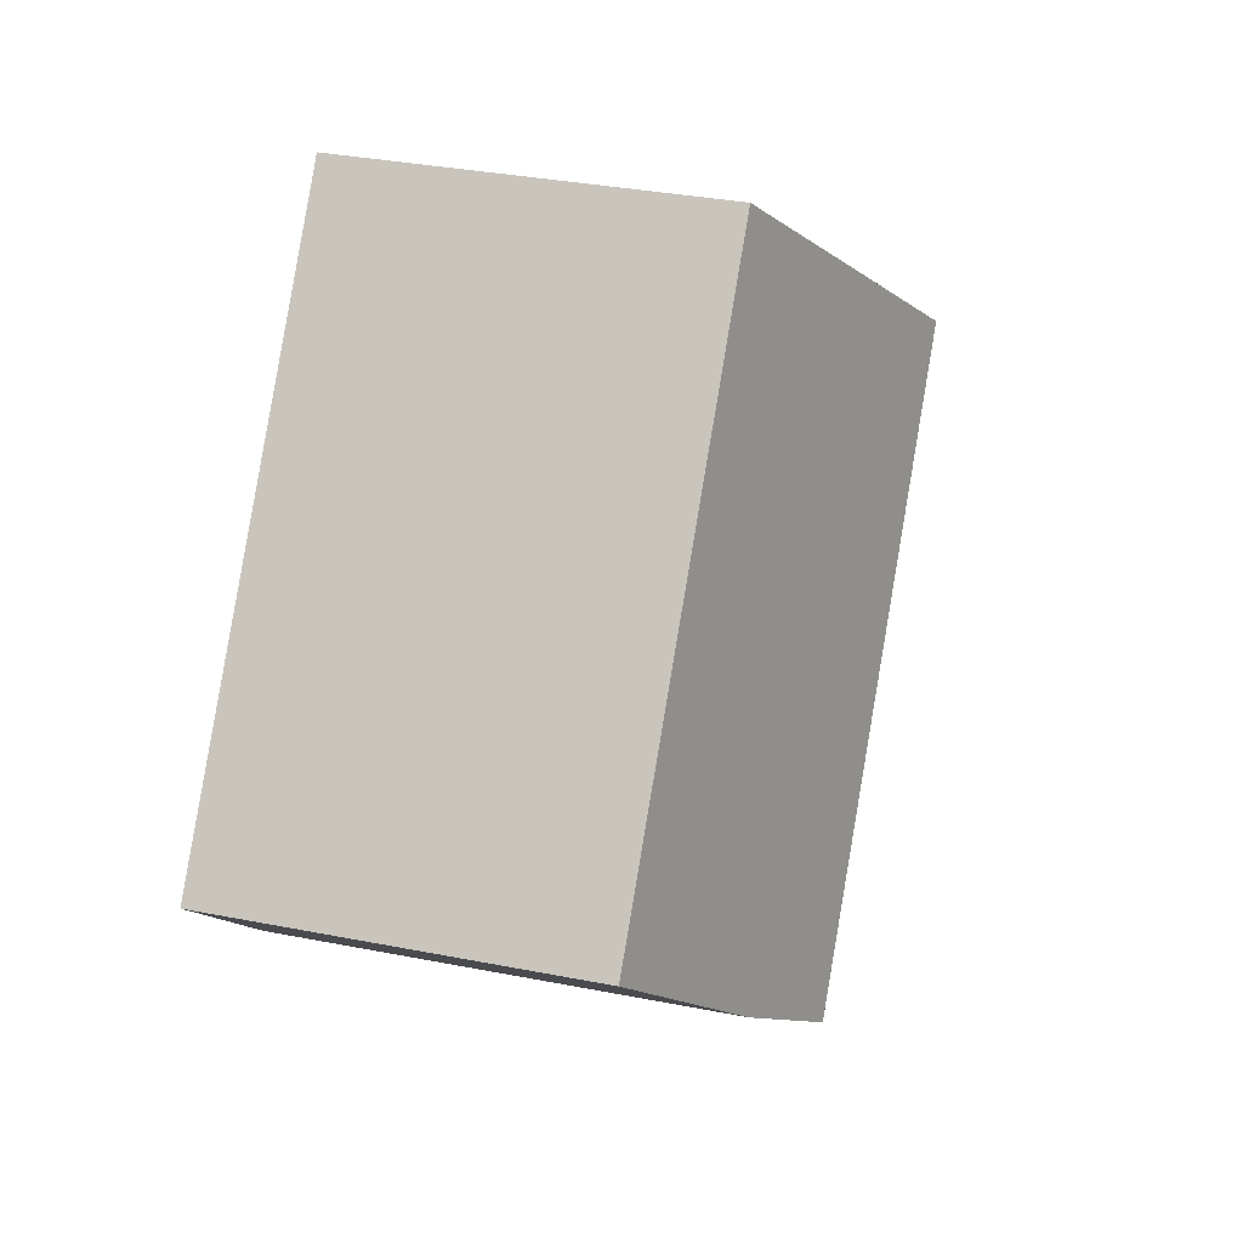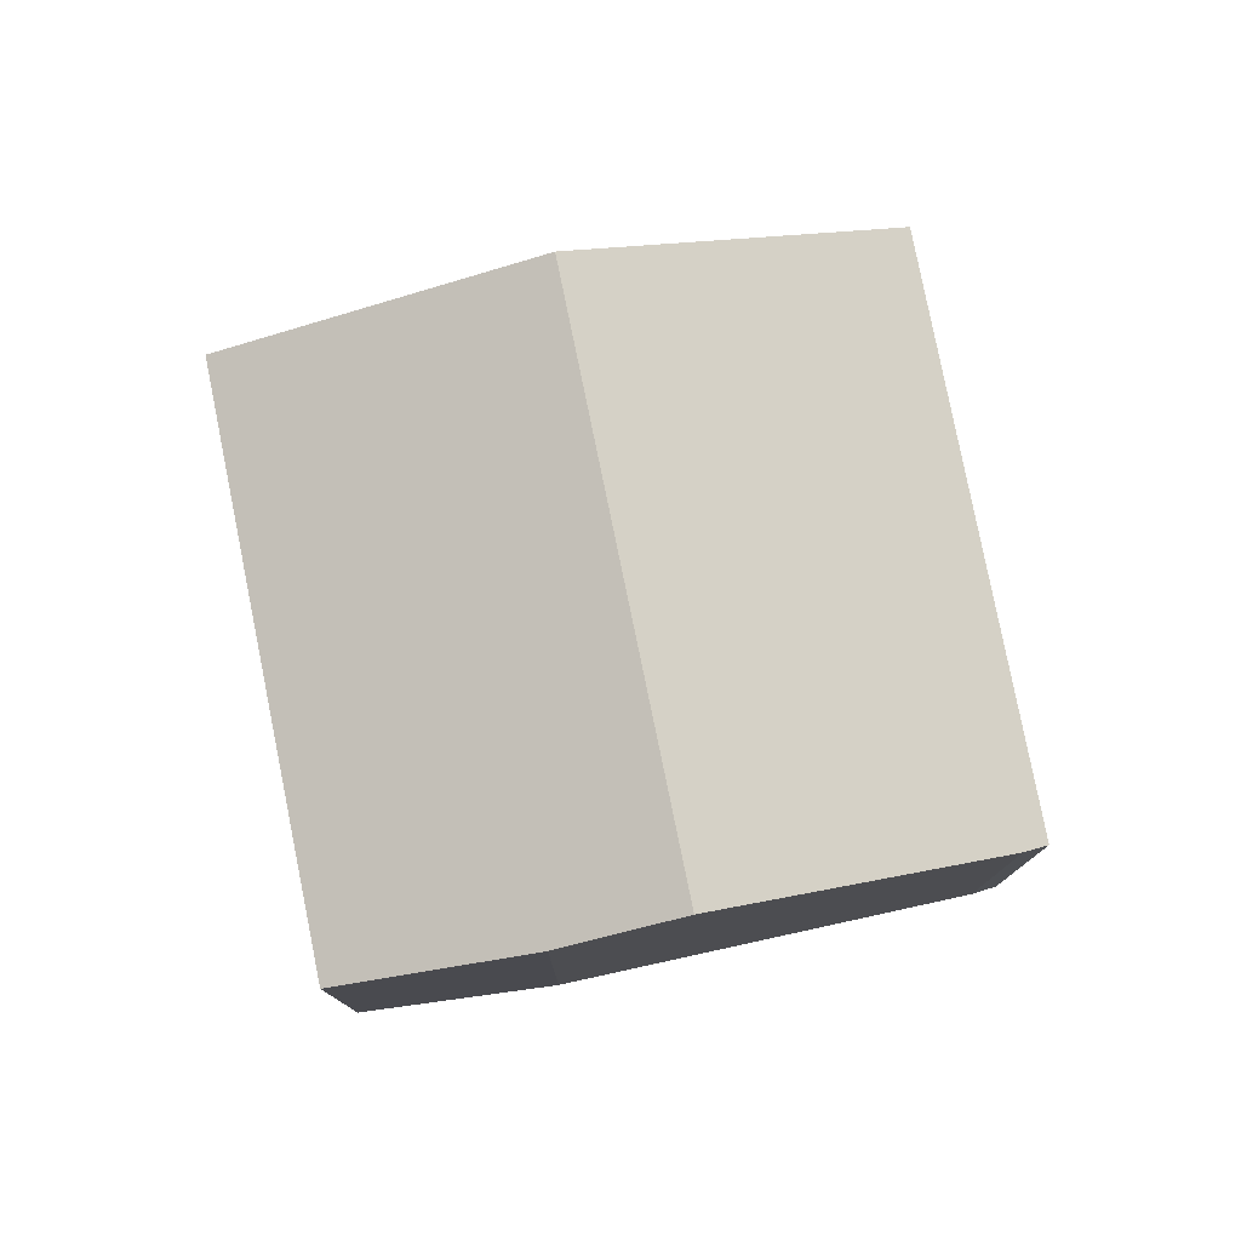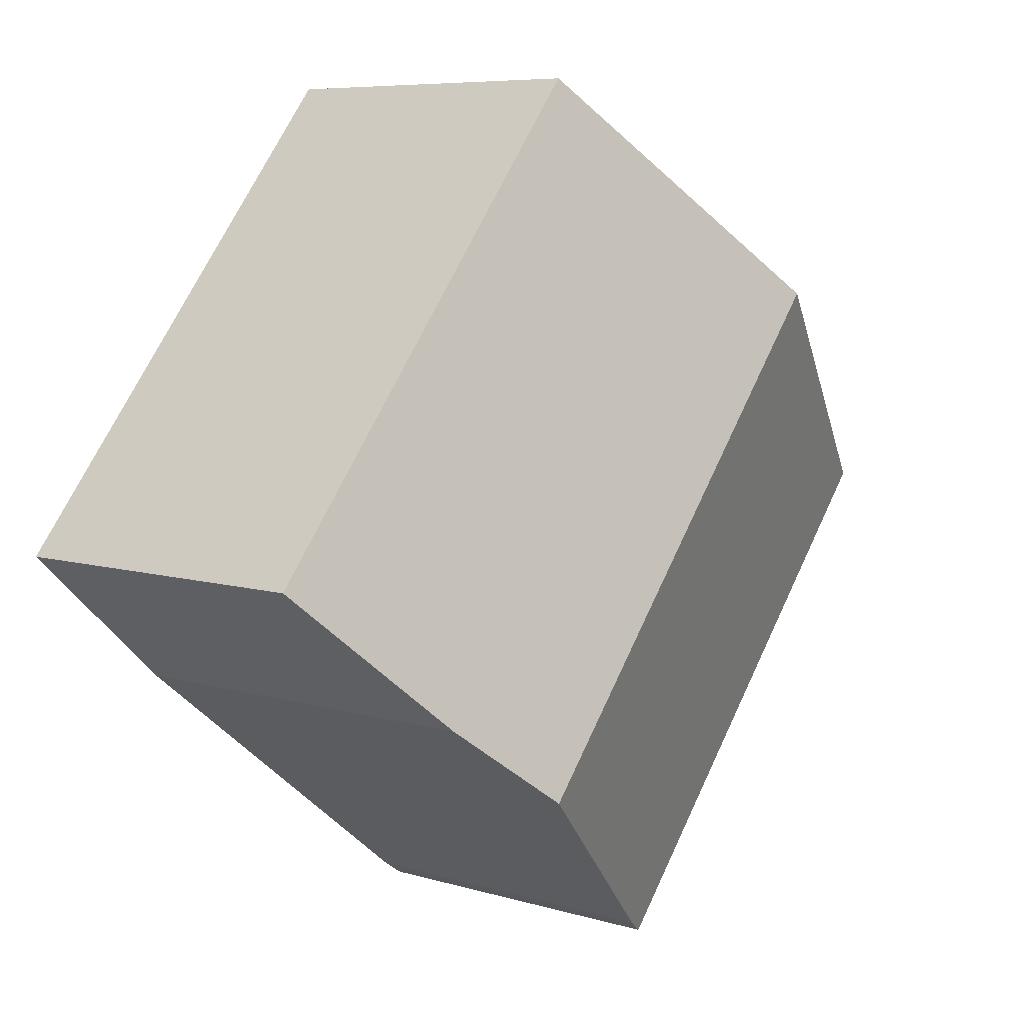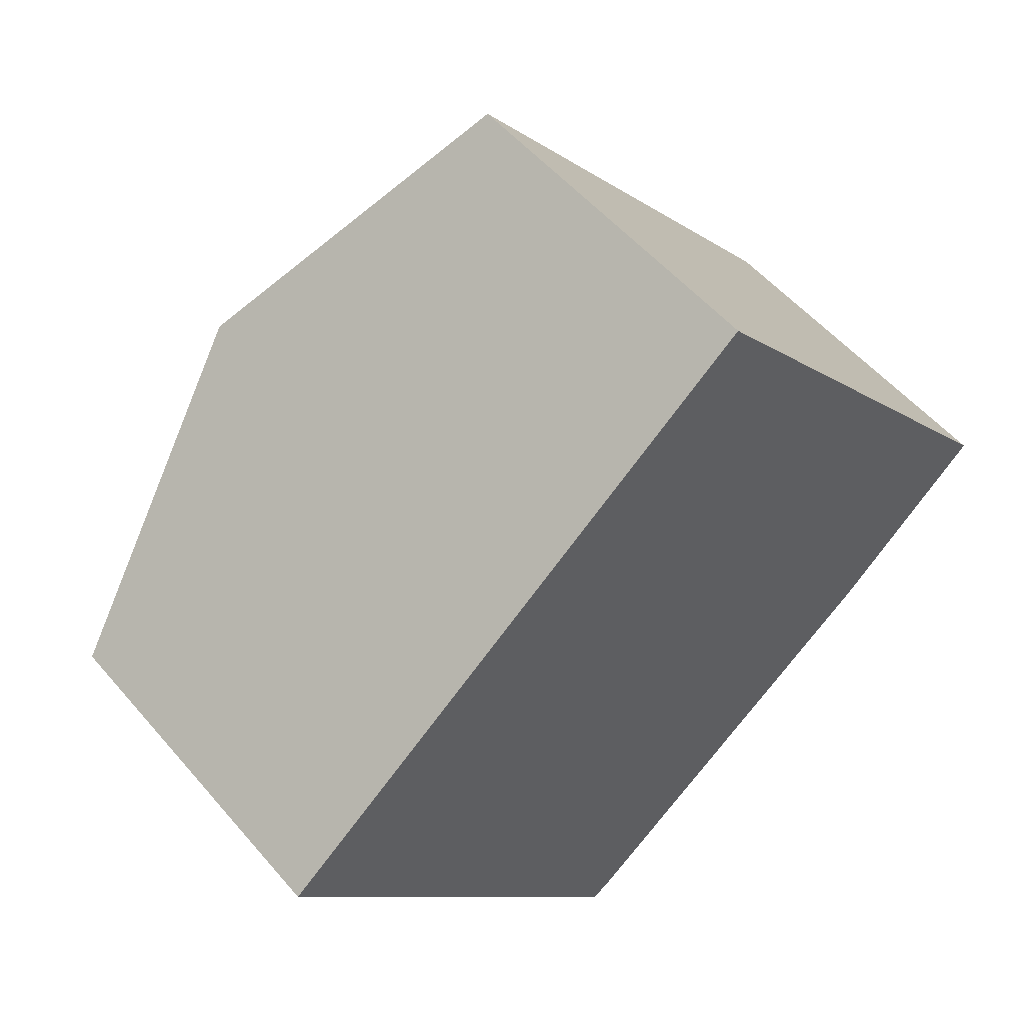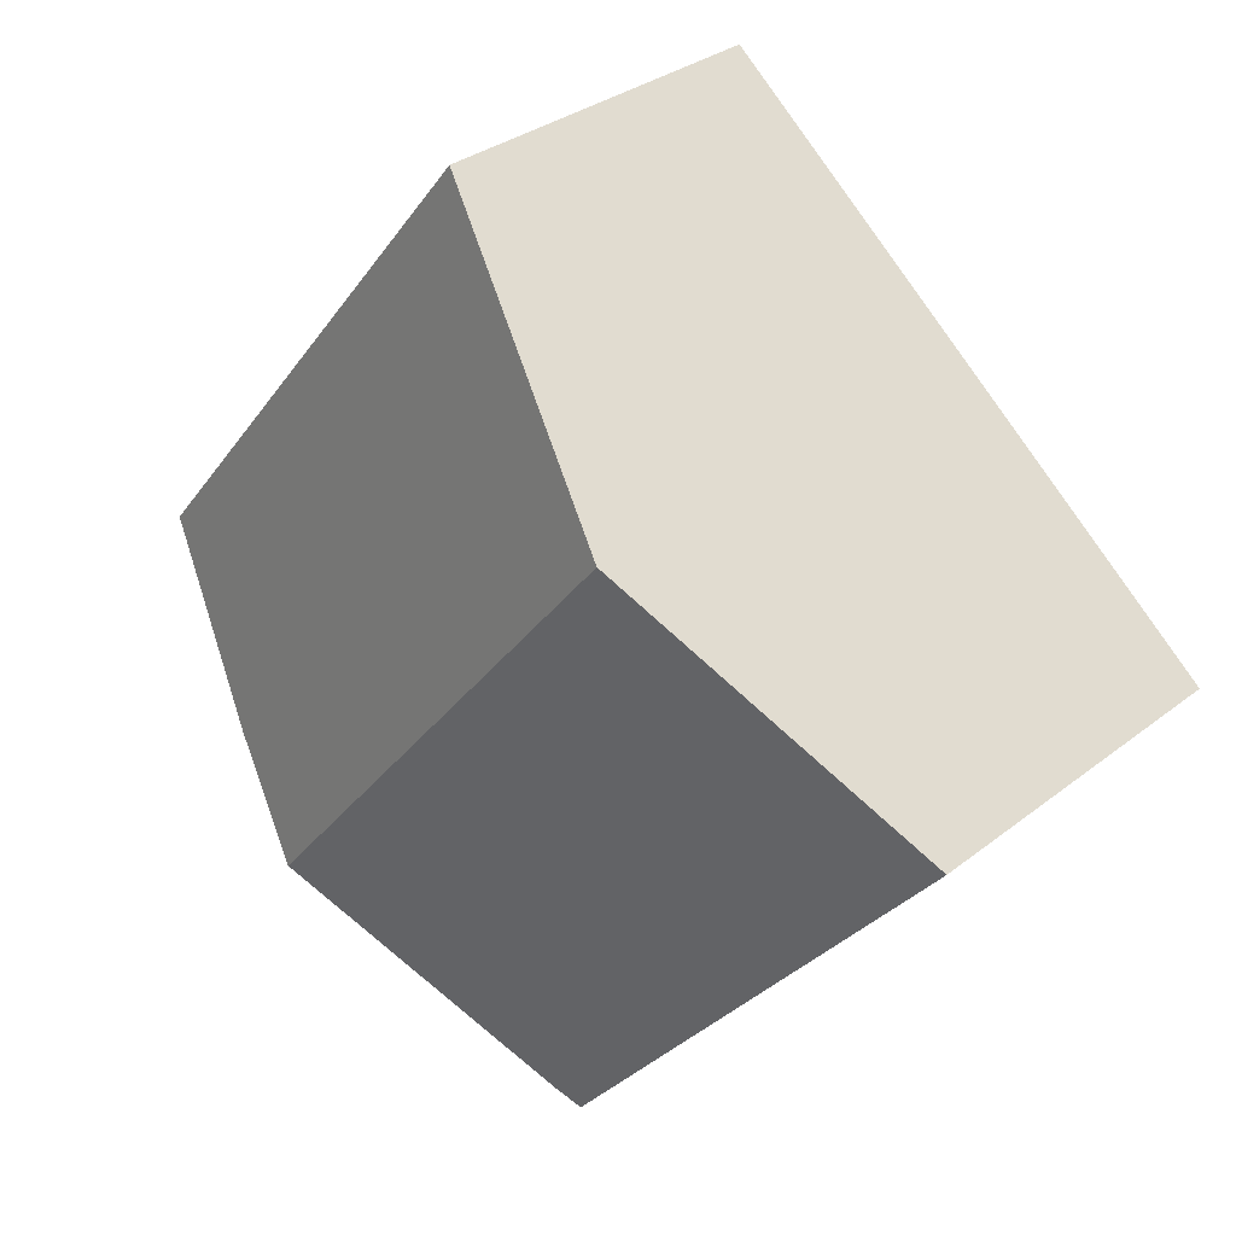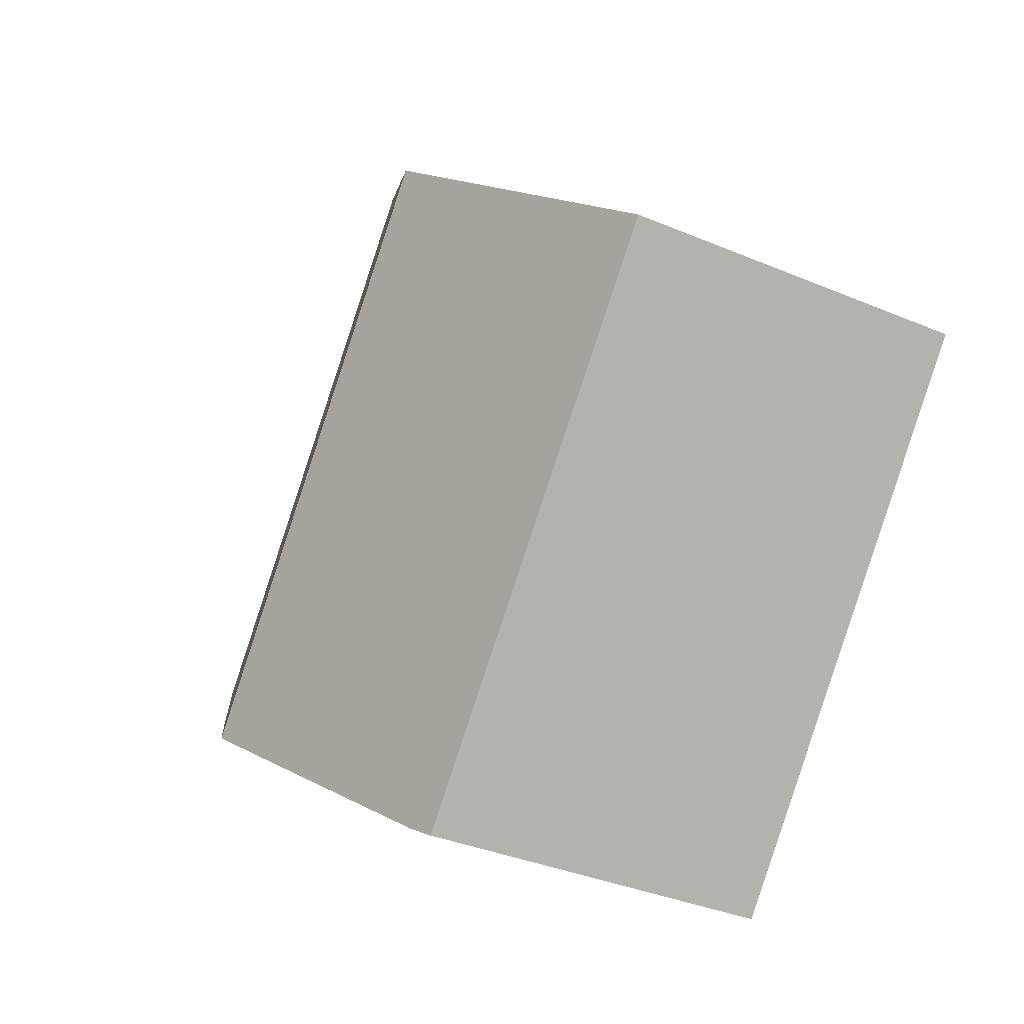
<metadata>
{"format":"obj","ext":"obj","renderer":"f3d","projection":"perspective","resolution":1024,"background":"white","views":[{"elev":33.2,"azim":105.3,"up":"+Z"},{"elev":78.3,"azim":129.3,"up":"+Y"},{"elev":7.1,"azim":131.1,"up":"+Z"},{"elev":53.2,"azim":-39.3,"up":"+Z"},{"elev":32.0,"azim":-137.6,"up":"+Z"},{"elev":-35.4,"azim":-119.3,"up":"+Z"}]}
</metadata>
<code>
v  13.79 7.728 -3.234
v  9.57 6.485 8
v  16.59 6.485 -0.632
v  11.92 8.508 -4.719
v  4.809 8.508 4.02
v  0 6.465 3.959e-16
v  7.495 6.669 -8.218
v  7.088 6.511 -8.487
v  7.088 5.197e-16 -8.487
v  0 0 0
v  4.809 -2.462e-16 4.02
v  9.57 -4.899e-16 8
v  16.59 3.87e-17 -0.632
v  7.495 5.032e-16 -8.218
v  13.79 1.98e-16 -3.234
v  11.92 2.89e-16 -4.719
g defaultobject
f 1 2 3
f 2 1 4
f 2 4 5
f 6 7 8
f 7 6 4
f 4 6 5
f 9 6 8
f 6 9 10
f 10 5 6
f 5 10 2
f 2 10 11
f 2 11 12
f 12 3 2
f 3 12 13
f 14 8 7
f 8 14 9
f 3 15 1
f 15 3 13
f 1 7 4
f 7 1 15
f 7 15 14
f 14 15 16
f 11 13 12
f 13 11 10
f 13 10 9
f 13 9 15
f 15 9 16
f 16 9 14

</code>
